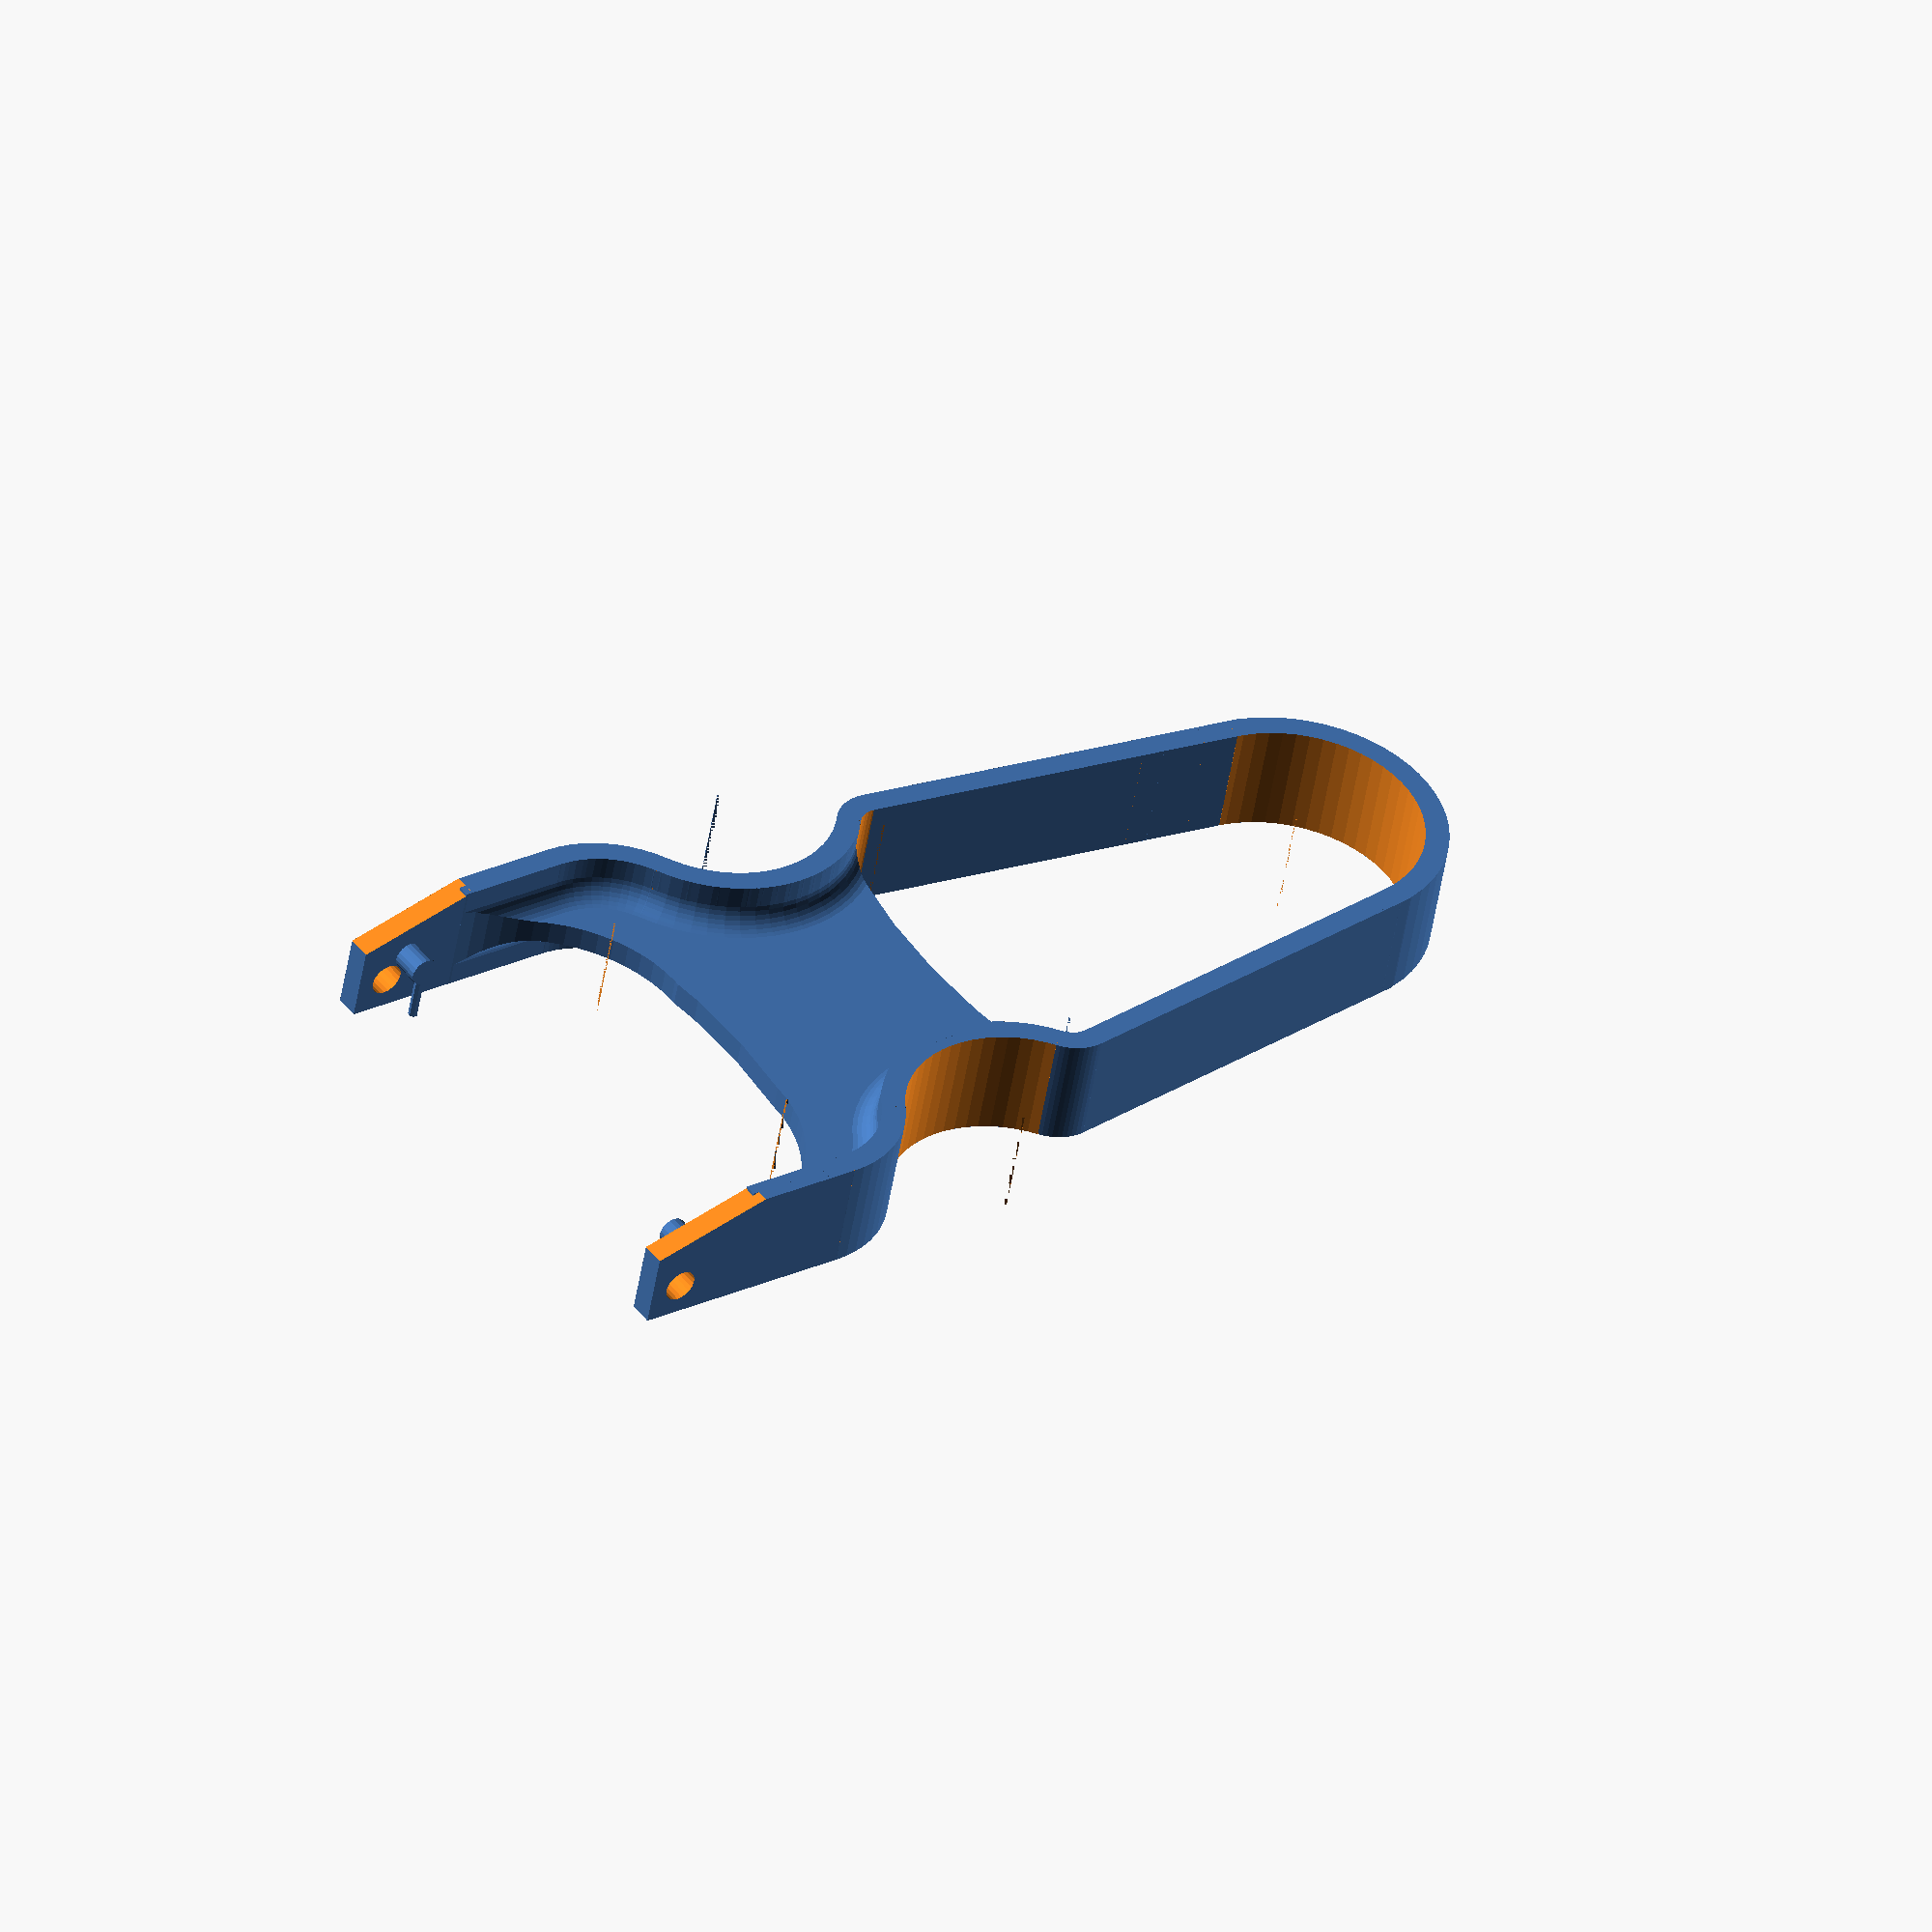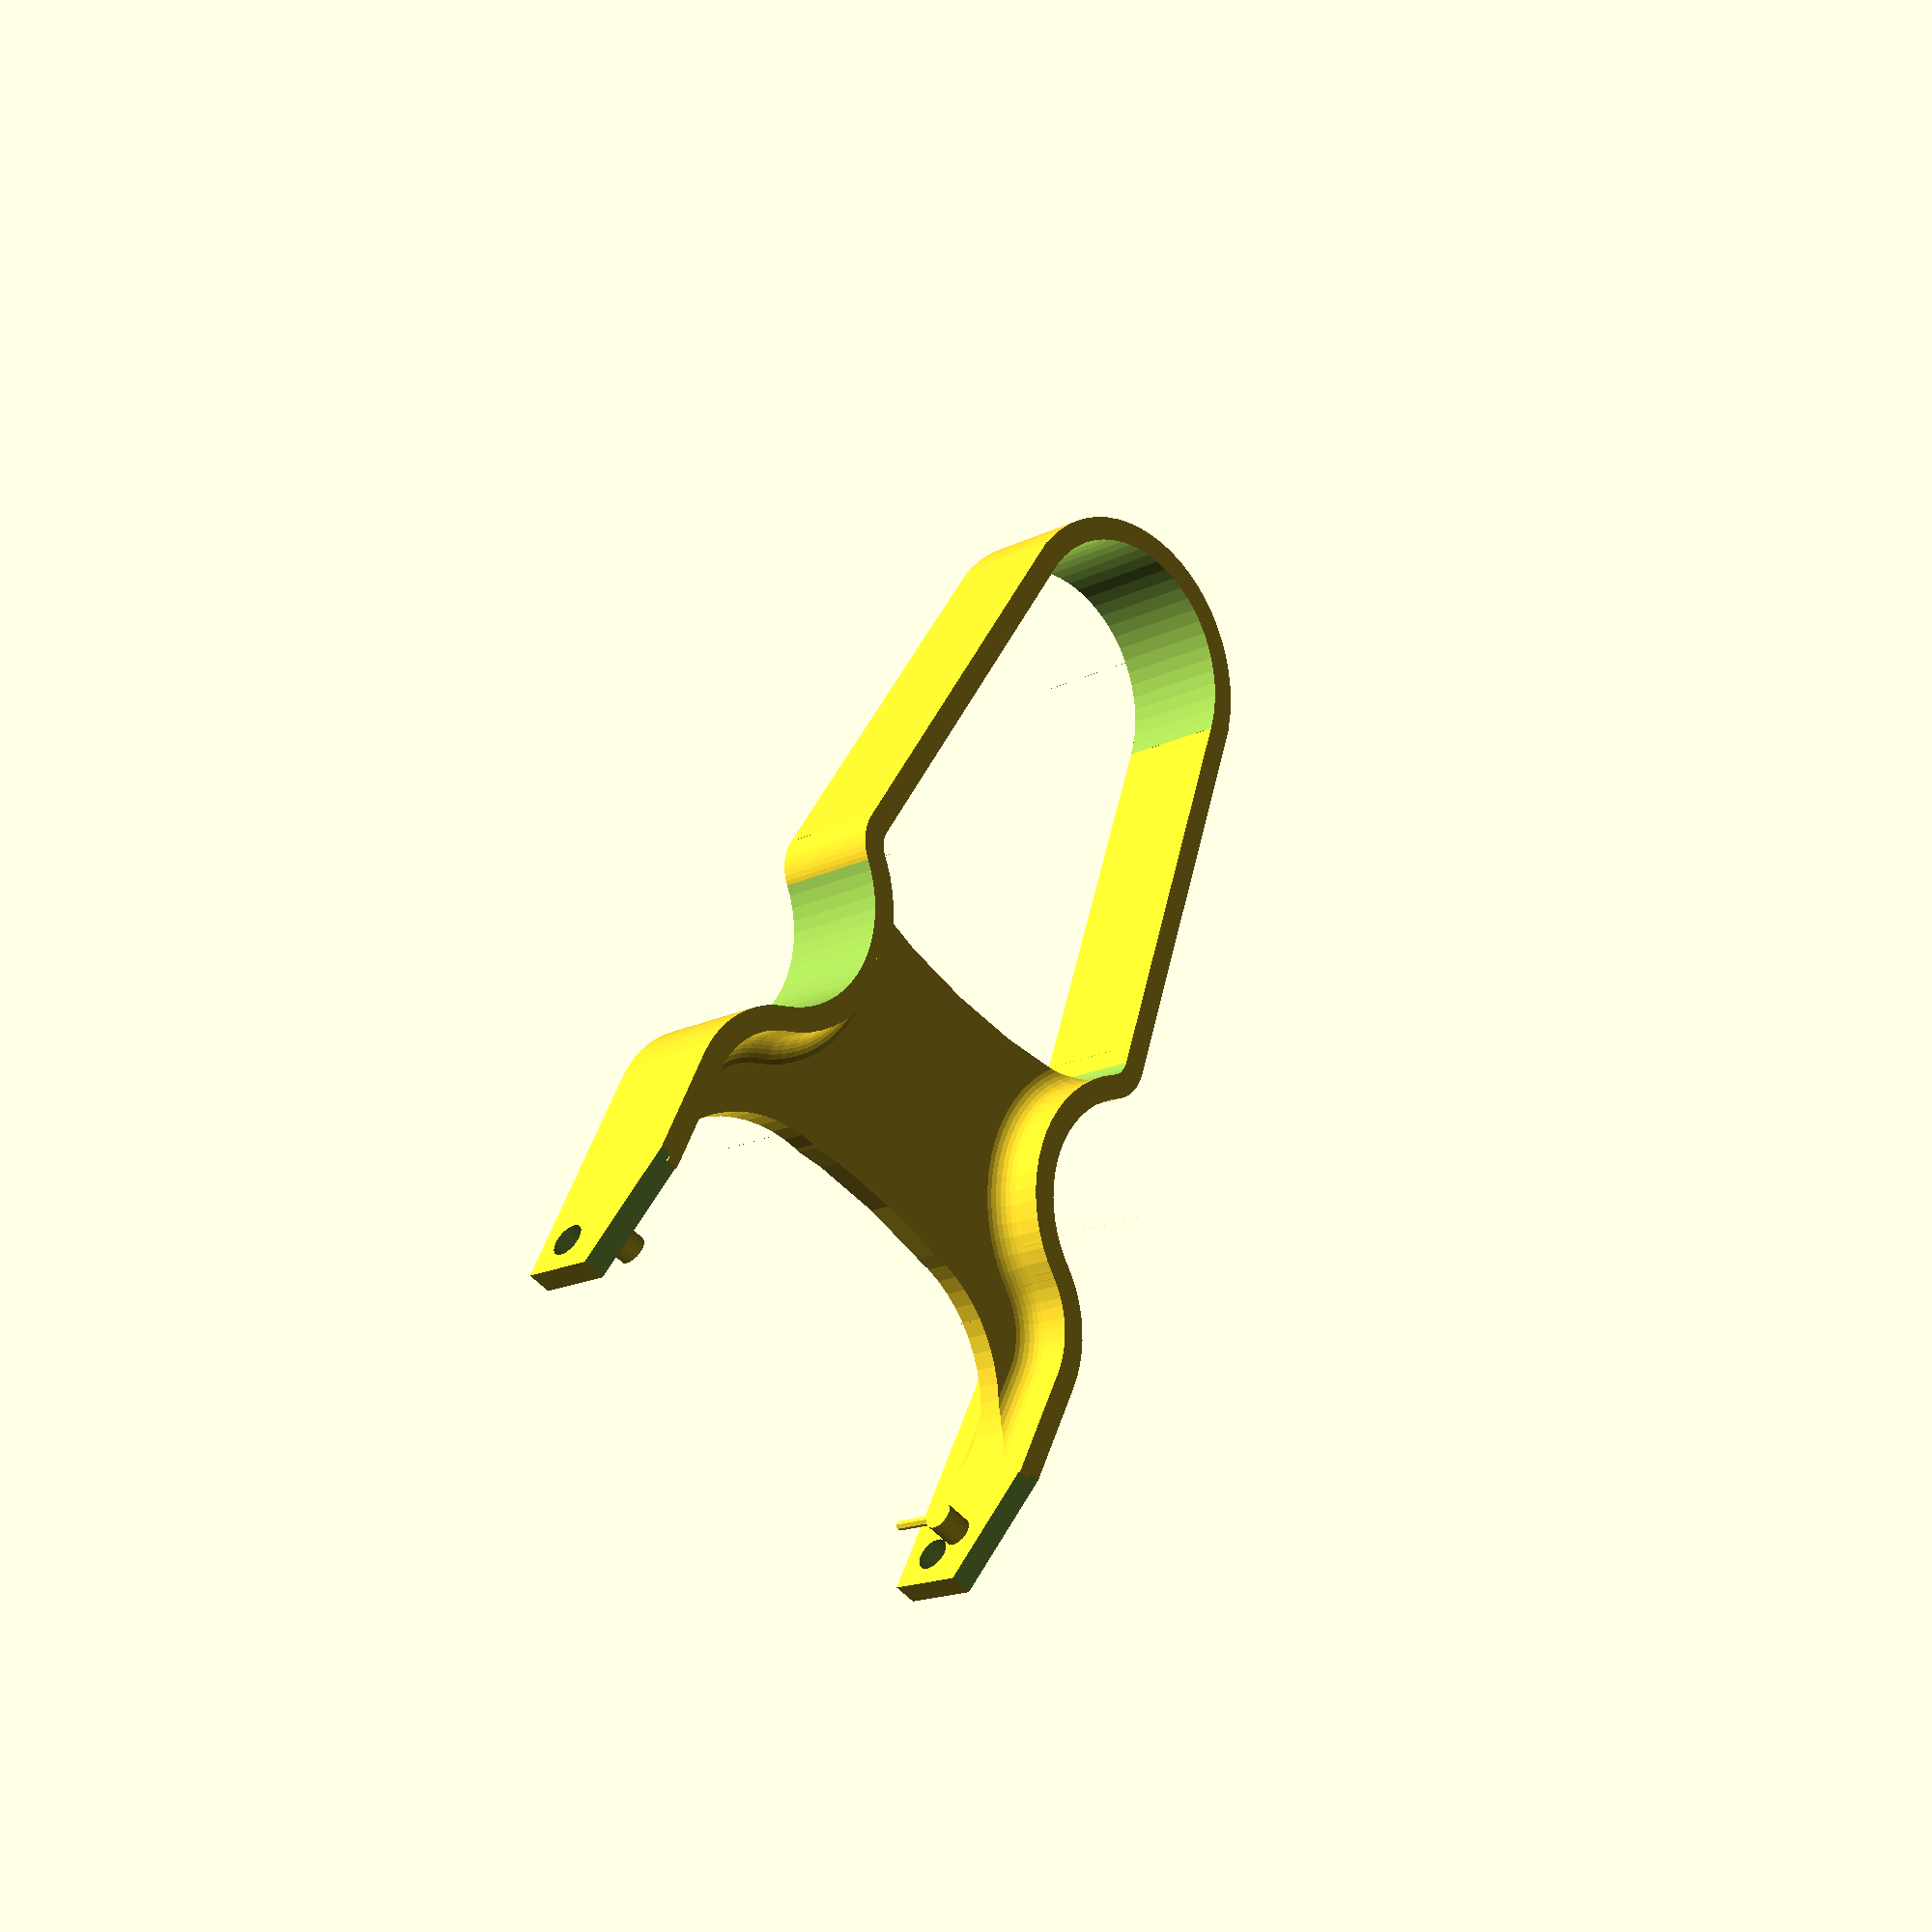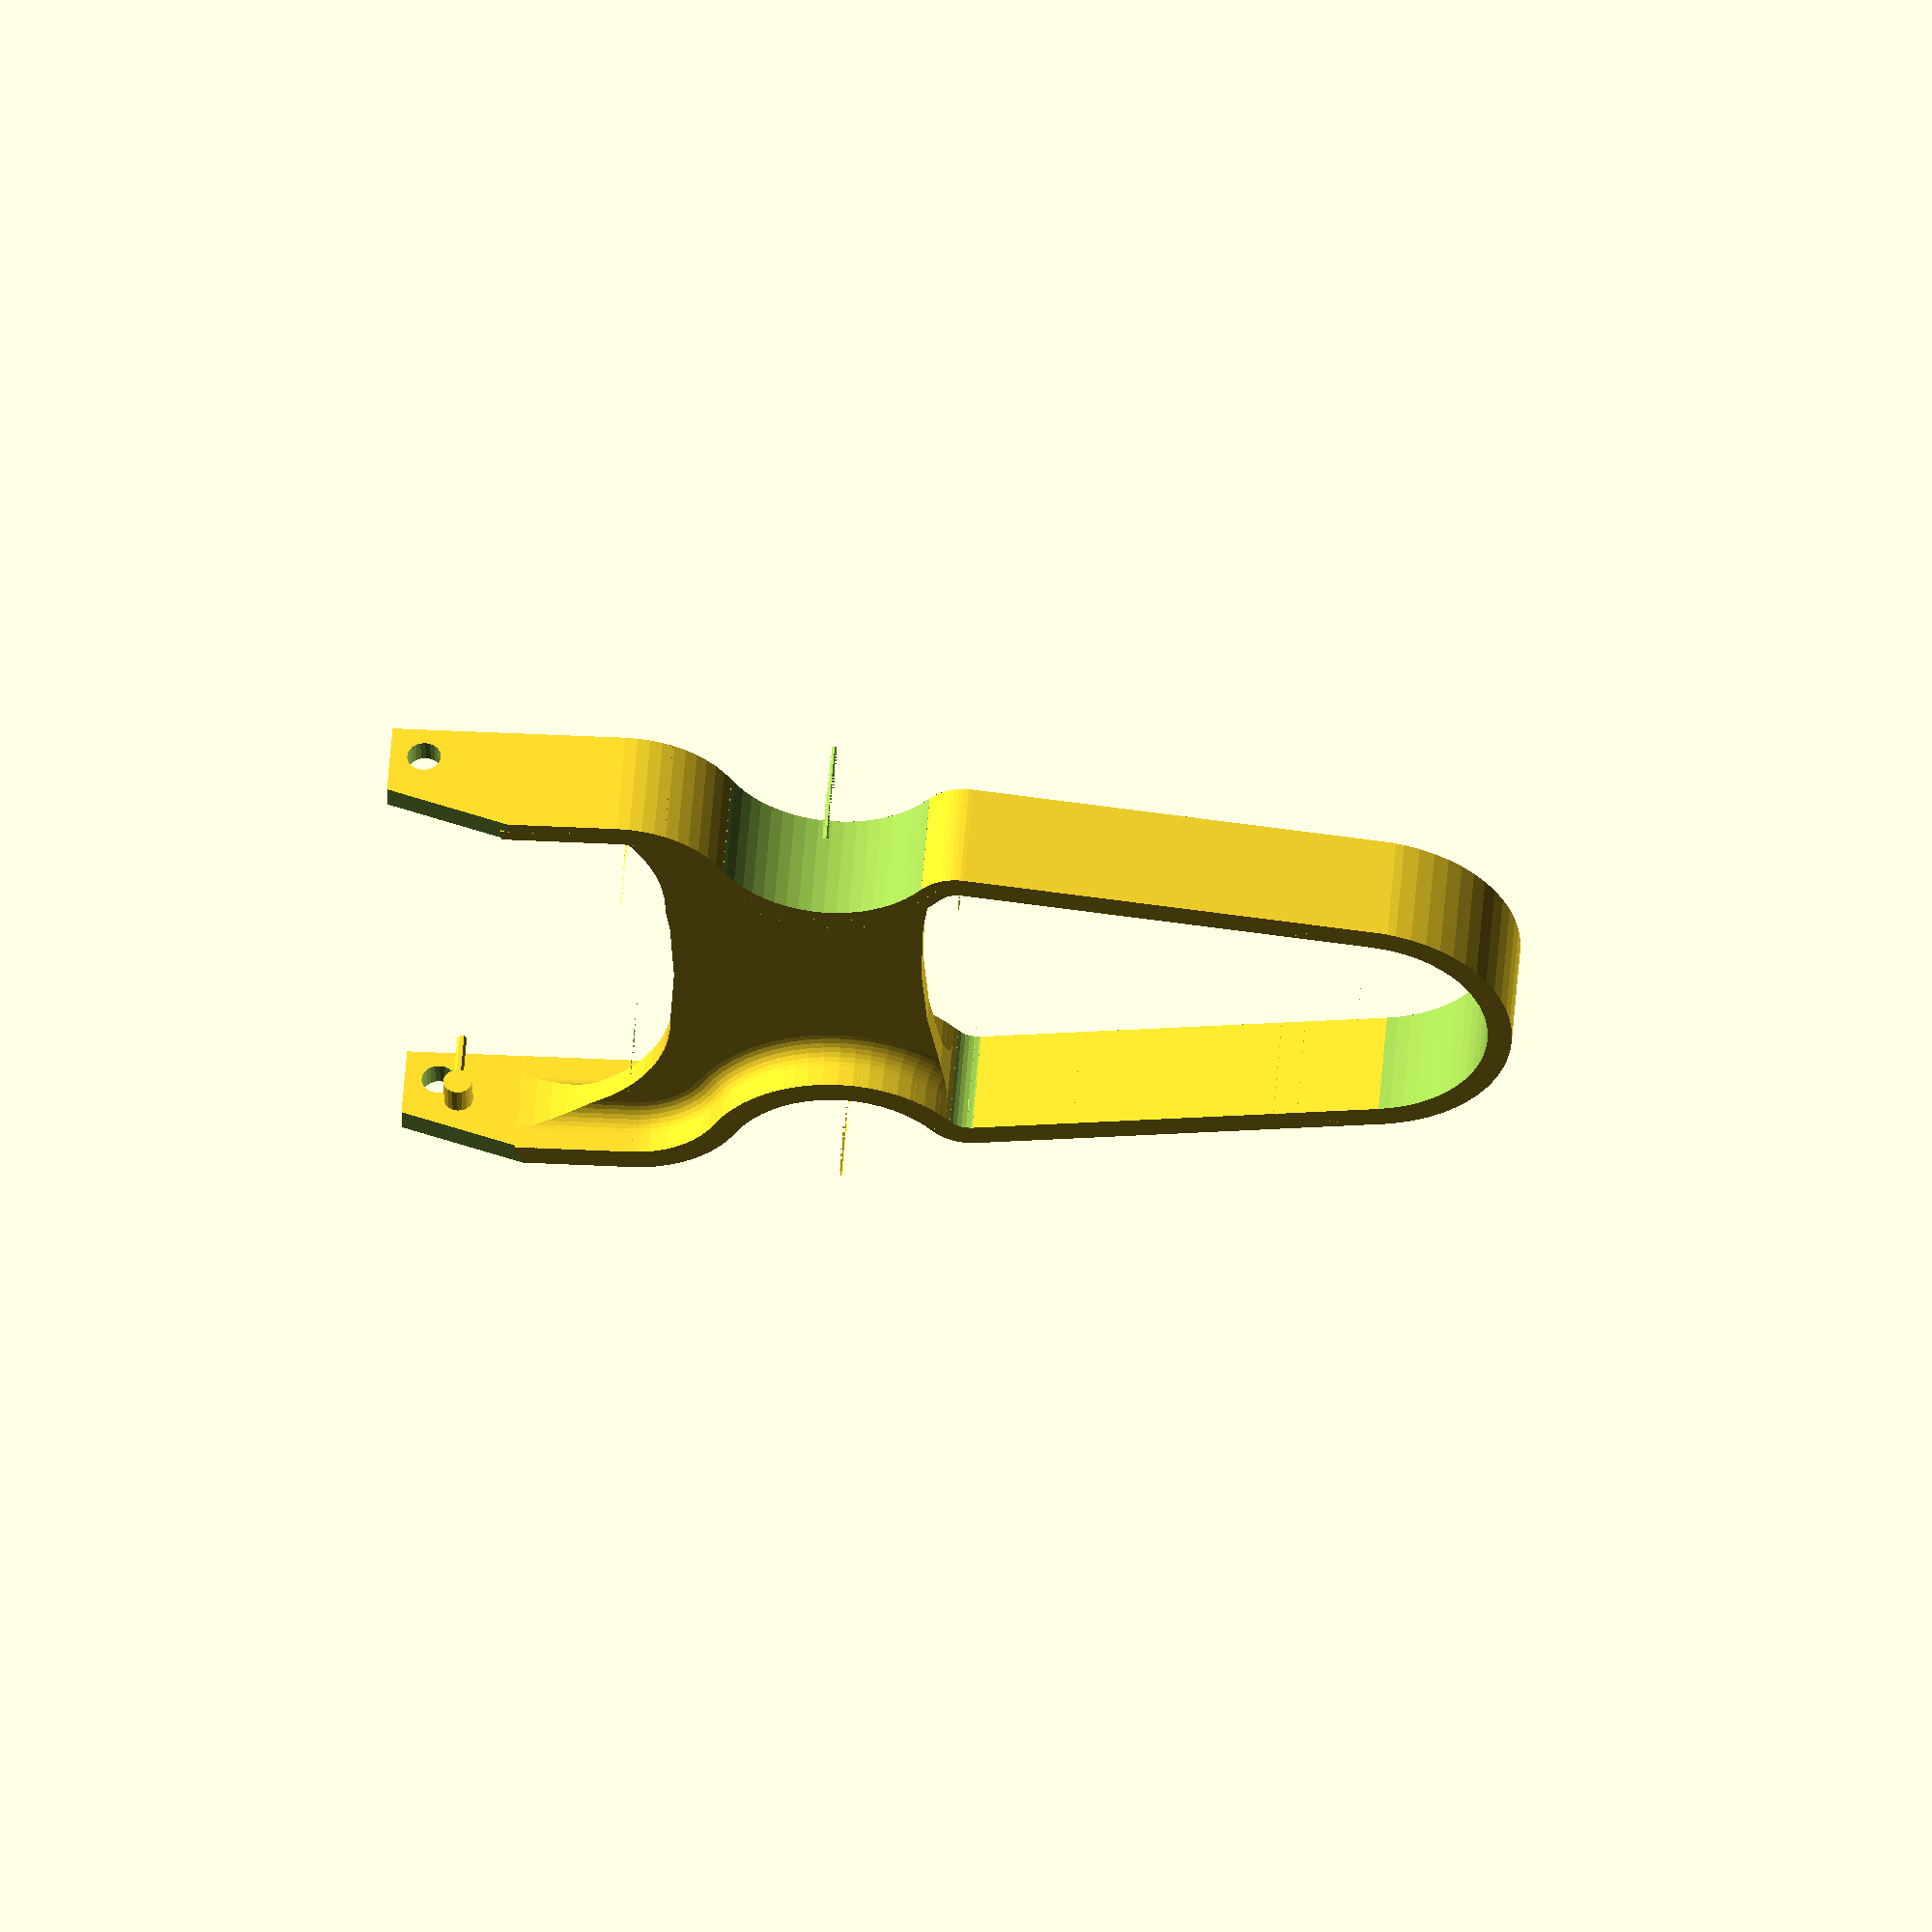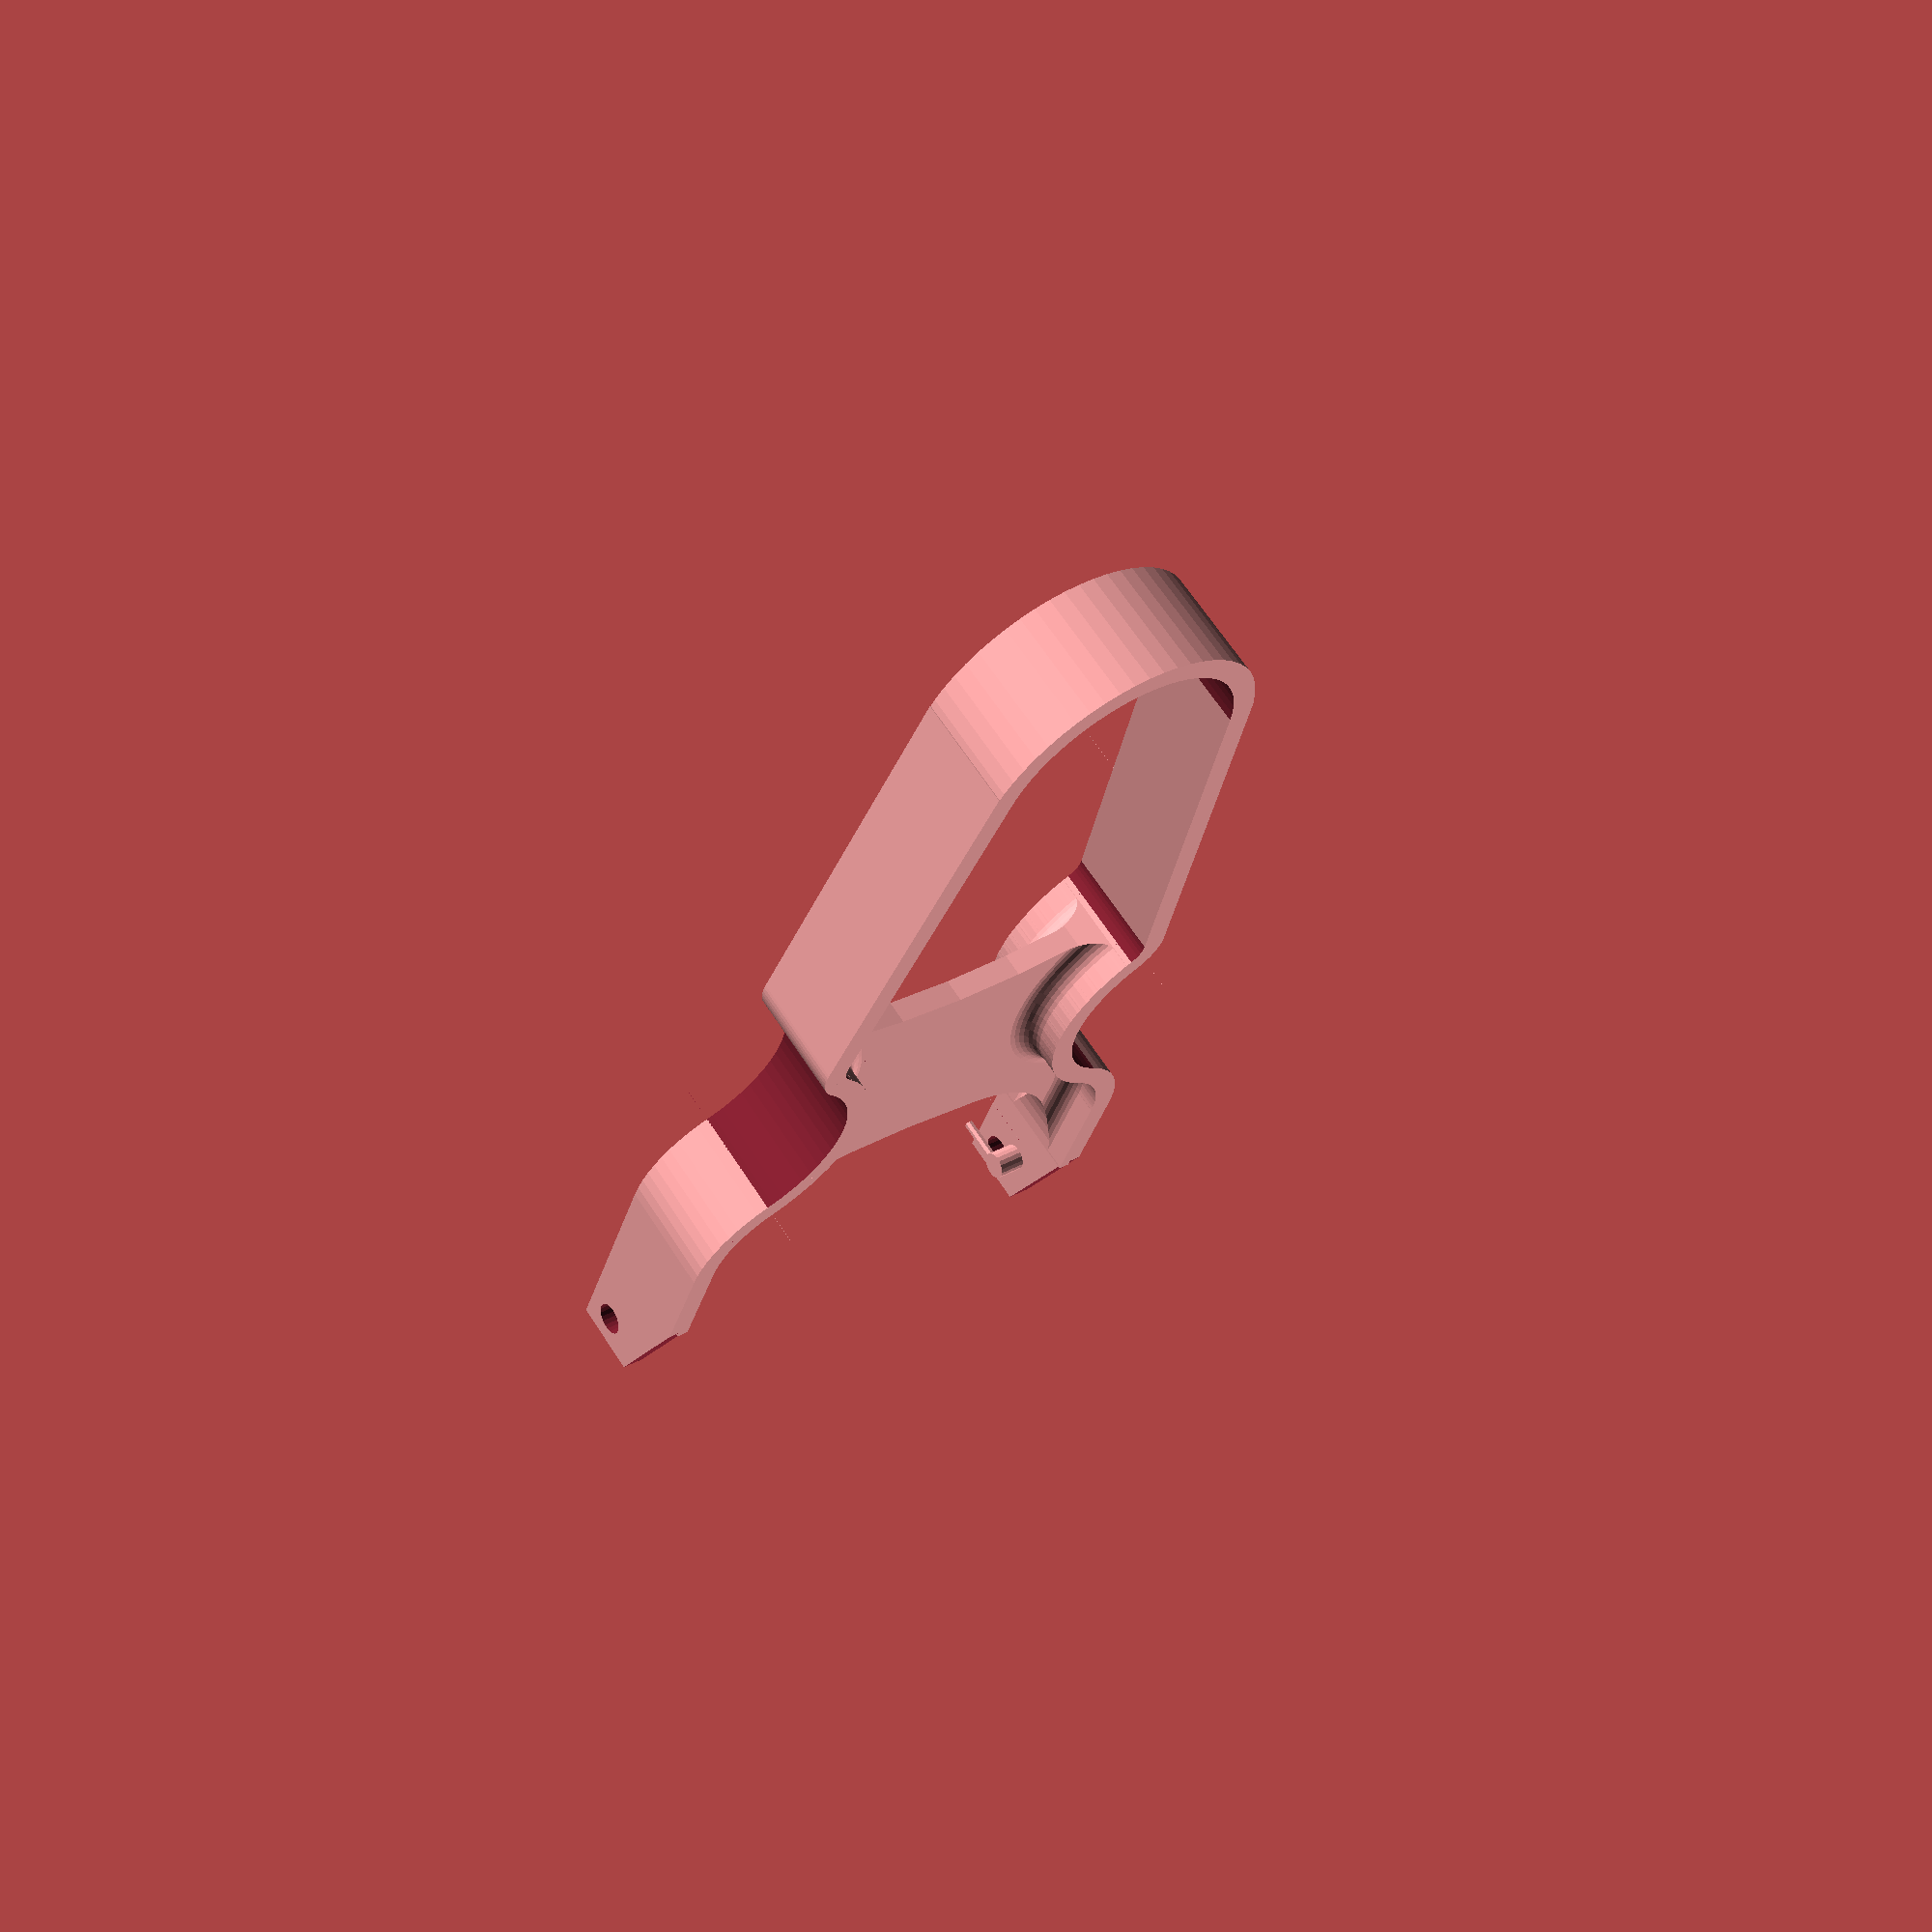
<openscad>
// Peeler (e.g. for potatoes)

e = 0.001;

// starts at y axis + a1 in clock direction, continues for a2.
module arc (a1, a2, r, fw, h)
{
    rotate ([0, 0, a1])
    {
        difference () {
            slice (r, h, a2);
            rotate ([0, 0, -1])
                translate ([0, 0, -h])
                    slice (r - fw, 3 * h, a2 + 2);
        }
    }
}

// Starts at Y-axis in negative clock direction
module slice (r = 10, h = 10, ang = 30) {
    aa = (ang % 360 > 0) ? ang % 360 : ang % 360 + 360;
    rotate (-90) {
        difference() {
            cylinder (r = r, h = h);
            if (aa > 180)
                intersection_for (a = [0, 180 - aa])
                    rotate(-a) translate([-r, 0, -h])
                        cube ([r * 2, r * 2, 3 * h]);
            else union() for (a = [0, 180 - aa])
                rotate(-a) translate([-r, 0, -h])
                    cube ([r * 2, r * 2, 3 * h]);
        }
    }
}

module peelerside
    ( fw, bw, bd, h, r1, c1x, c1y, r2, c2x, c2y, rg, cgx, cgy
    , ga, sx, sy, c3x, c3y, cta, r1a, r2a, db, dh
    )
{
    l = sqrt (pow ((c2x - c3x), 2) + pow (c2y - c3y, 2));
    a = atan ((h / 3) / (bw / 4));
    difference () {
        union () {
            translate ([bw / 2, 0, 0])
                cube ([fw, bd + e, h]);
            translate ([c1x, c1y, 0])
                arc (-90, r1a, r1, fw, h);
            translate ([cgx, cgy, 0])
                arc (90 - r2a, r1a + r2a, rg, fw, h);
            translate ([c2x, c2y, 0])
                arc (180 + 90 - r2a - 1, ga + 1, r2, fw, h);
            translate ([sx, sy, 0]) rotate ([0, 0, cta])
                cube ([fw, l, h]);
            translate ([(bw + fw) / 2, 1.917 * db, h / 2]) rotate ([0, -90, 0])
                cylinder (r = db / 2, h = db + fw / 2);
            // Support:
            translate ([bw / 2 - db + 0.5, 1.917 * db, 0])
                cylinder (r = 0.5, h = h / 2);
        }
        translate ([bw / 2, dh, dh]) rotate ([0, 90, 0])
            cylinder (r = dh / 2, h = 3 * fw, center = true);
        translate ([bw / 2 - fw, 0, h * 2 / 3]) rotate ([a, 0, 0])
            cube ([3 * fw, bw / 2, h]);
    }
}

module middle_sub
    (fw, fw2, h, rg, cgx, cgy, r1, r1a, c1x, c1y, r2, r2a, ga, c2x, c2y)
{
    translate ([ cgx, cgy, 0])
        cylinder (r = rg - fw + fw2, h = 3 * h, center = true);
    translate ([ c1x, c1y, -h])
        arc (-90, r1a, r1 + 5 * fw, 5 * fw + fw2, h = 3 * h);
    translate ([c2x, c2y, -h])
        arc (270 - r2a - 1, ga + 1, r2 + 5 * fw, 5 * fw + fw2, h = 3 * h);
}

module middle
    ( fw, fw2, bw, bd, h
    , rg, cgx, cgy
    , r1, r1a, c1x, c1y
    , r2, r2a, ga, c2x, c2y
    , flat = false
    )
{
    w   = bw + 2 * fw;
    dc1 = bd * 3 * (1 - cos (asin ((w / 2) / (bd * 3))));
    a2  = asin ((w / 6) / (bd * 3));
    dc2 = bd * 3 * (1 - cos (a2));
    difference () {
        translate ([-(w - 2 * fw2) / 2, bd / 2, 0])
            cube ([w - 2 * fw2, 2 * bd, h]);
        if (!flat) {
            translate ([-w / 6, bd / 2, 0])
                cylinder (r = w / 3 - fw, h = 3 * h, center = true);
            translate ([ w / 6, bd / 2, 0])
                cylinder (r = w / 3 - fw, h = 3 * h, center = true);
            translate ([0, bd * 5.5 - dc1, 0])
                cylinder (r = bd * 3, h = 3 * h, center = true);
            translate ([0, -bd * 3 + bd / 2 + w / 3 - fw + dc2, -h])
                rotate ([0, 0, -a2])
                    slice (r = bd * 3, h = 3 * h, ang = 2 * a2);
        }
        middle_sub
            ( fw, fw2, h, rg, cgx, cgy, r1, r1a, c1x, c1y
            , r2, r2a, ga, c2x, c2y
            );
        mirror ([]) middle_sub
            ( fw, fw2, h, rg, cgx, cgy, r1, r1a, c1x, c1y
            , r2, r2a, ga, c2x, c2y
            );
    }
}

// fw: feature width
// bw: width of peeler blade (inner peeler width)
// bd: depth of blade space
// h: height
// dg: dia of grip
// ed: distance to lower end from middle
// d1: dia of 1st rounded corner
// d2: dia of 2nd rounded corner
// d3: dia of lower round end
// db: dia of blade holder
// dh: dia of blade hole
// 
module peeler (fw, bw, bd, h, dg, ed, d1, d2, d3, db, dh)
{
    r1 = d1 / 2;
    r2 = d2 / 2;
    rg = dg / 2;
    r3 = d3 / 2;
    r1a = 60;
    r2a = 50;
    cgx = (bw / 2) - (r1 - fw) * (1 - cos (r1a)) + rg * cos (r1a);
    cgy = bd + (r1 -fw) * sin (r1a) + rg * sin (r1a);
    c1x = bw / 2 - r1 + fw;
    c1y = bd;
    c2x = cgx - r2 * cos (r2a) - (rg - fw) * cos (r2a);
    c2y = cgy + r2 * sin (r2a) + (rg - fw) * sin (r2a);
    c3x = 0;
    c3y = cgy + ed - r3;
    dc2c3 = sqrt (pow (c2x - c3x, 2) + pow (c2y - c3y, 2));
    ca = asin ((c2x - c3x) / dc2c3);
    ta = asin ((r2 - r3) / dc2c3);
    cta = ca + ta;
    ga = r2a + cta;
    a3  = 180 - 2 * cta;
    sx = c2x + (r2 - fw) * cos (cta);
    sy = c2y + (r2 - fw) * sin (cta);
    peelerside
        ( fw, bw, bd, h, r1, c1x, c1y, r2, c2x, c2y, rg, cgx, cgy
        , ga, sx, sy, c3x, c3y, cta, r1a, r2a, db, dh
        );
    mirror ([1, 0, 0]) peelerside 
        ( fw, bw, bd, h, r1, c1x, c1y, r2, c2x, c2y, rg, cgx, cgy
        , ga, sx, sy, c3x, c3y, cta, r1a, r2a, db, dh
        );
    translate ([0, c3y, 0])
        arc (-a3 / 2, a3, r3, fw, h);
    render () difference () {
        middle
            (fw, fw / 2, bw, bd, h, rg, cgx, cgy, r1, r1a, c1x, c1y
            , r2, r2a, ga, c2x, c2y
            );
        translate ([0, 0,  h / 2 + fw + fw / 2])
            minkowski () {
                middle
                    (fw, fw * 2, bw, bd, h, rg, cgx, cgy
                    , r1, r1a, c1x, c1y
                    , r2, r2a, ga, c2x, c2y
                    , flat = true
                    );
                sphere (r = fw);
            }
        translate ([0, 0, -h / 2 - fw - fw / 2])
            minkowski () {
                middle
                    (fw, fw * 2, bw, bd, h, rg, cgx, cgy
                    , r1, r1a, c1x, c1y
                    , r2, r2a, ga, c2x, c2y
                    , flat = true
                    );
                sphere (r = fw);
            }
    }

}

peeler (2.5, 51, 24, 12, 30, 70, 25, 10, 32, 3, 3.5, $fa = 6, $fs = 0.5);

</openscad>
<views>
elev=230.7 azim=235.1 roll=189.1 proj=o view=wireframe
elev=196.6 azim=206.8 roll=224.2 proj=p view=solid
elev=128.3 azim=268.4 roll=175.8 proj=o view=wireframe
elev=295.3 azim=19.2 roll=327.1 proj=p view=wireframe
</views>
